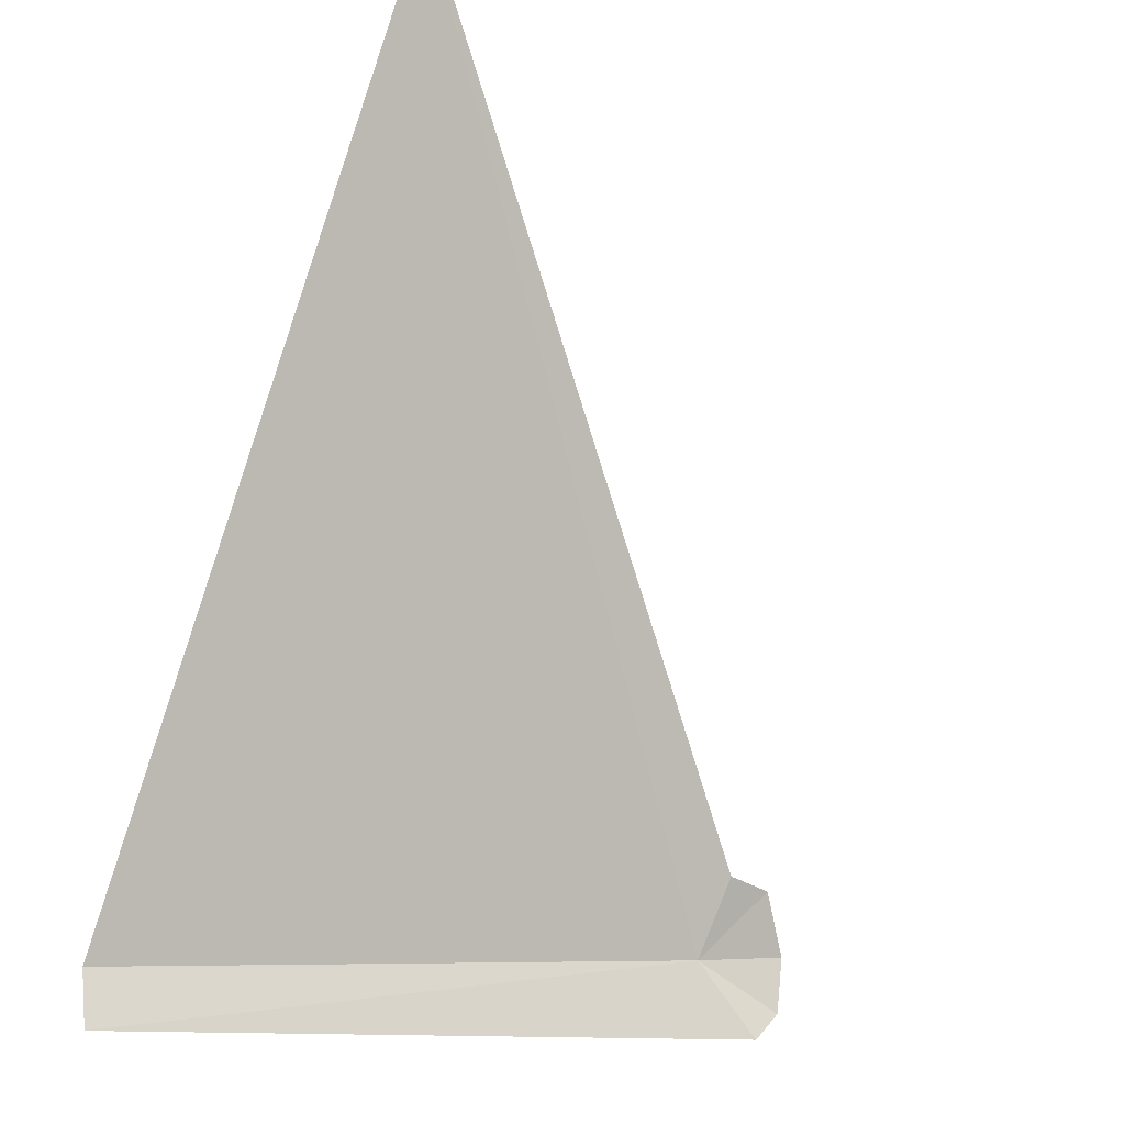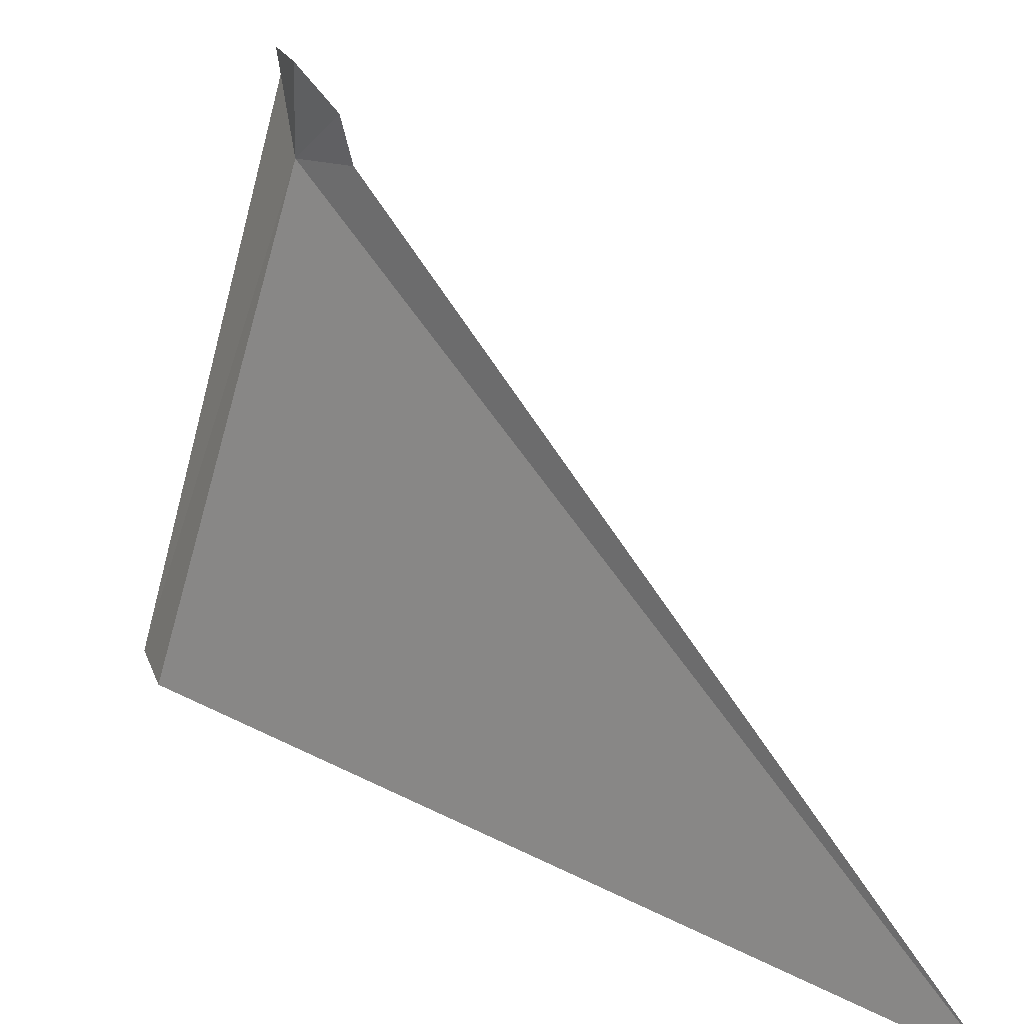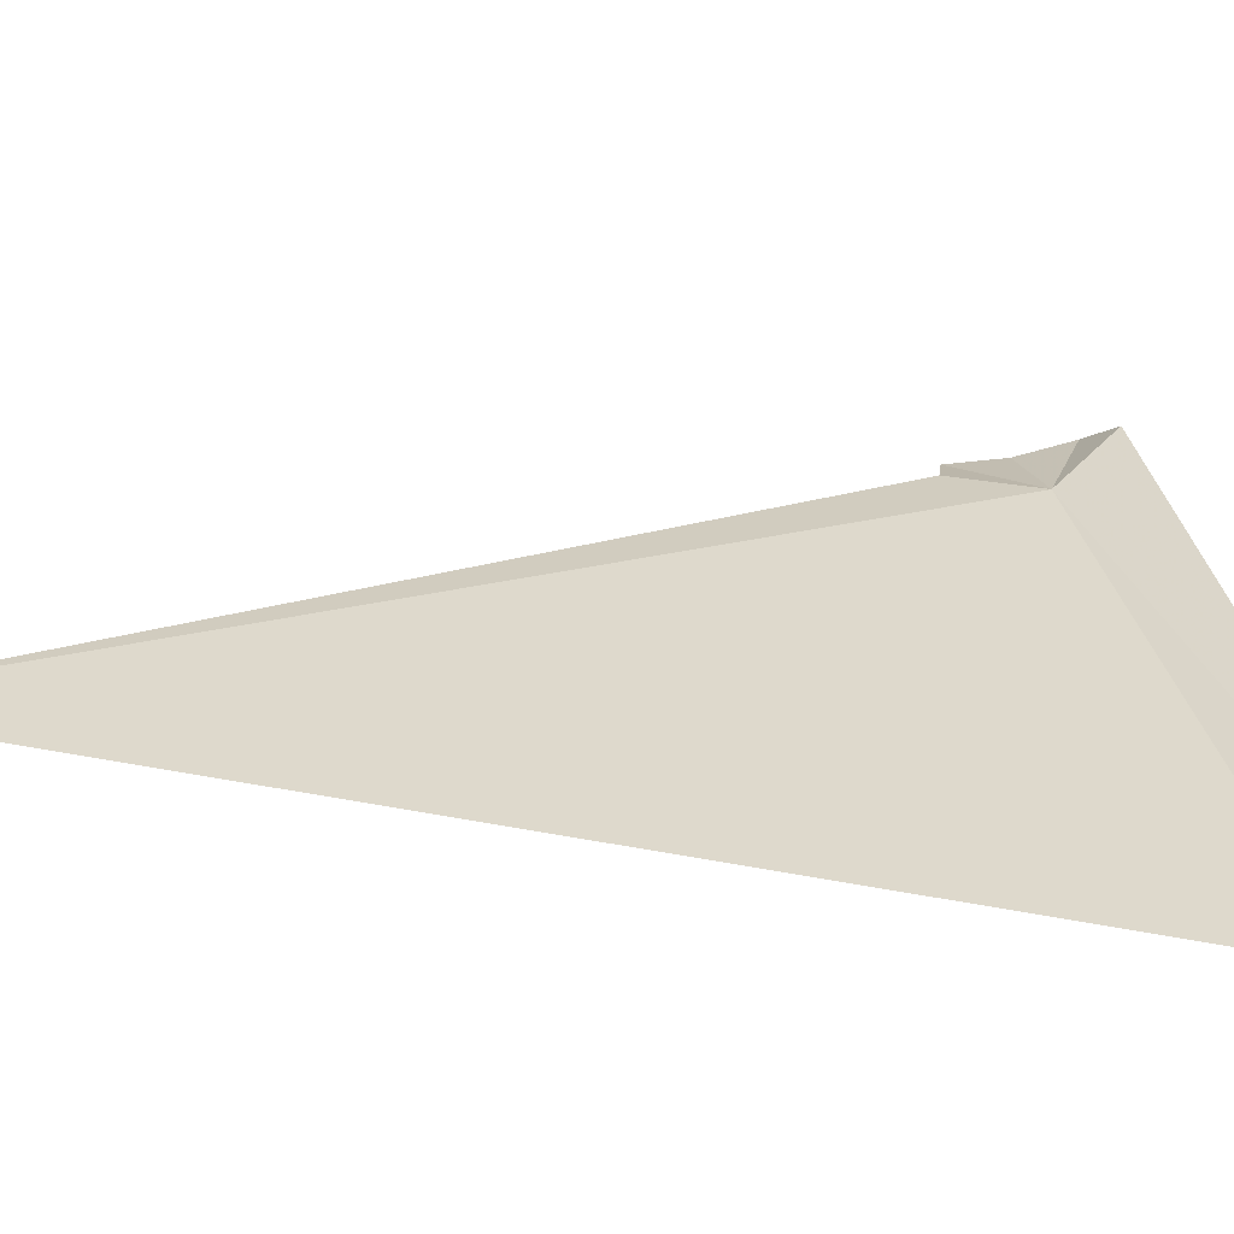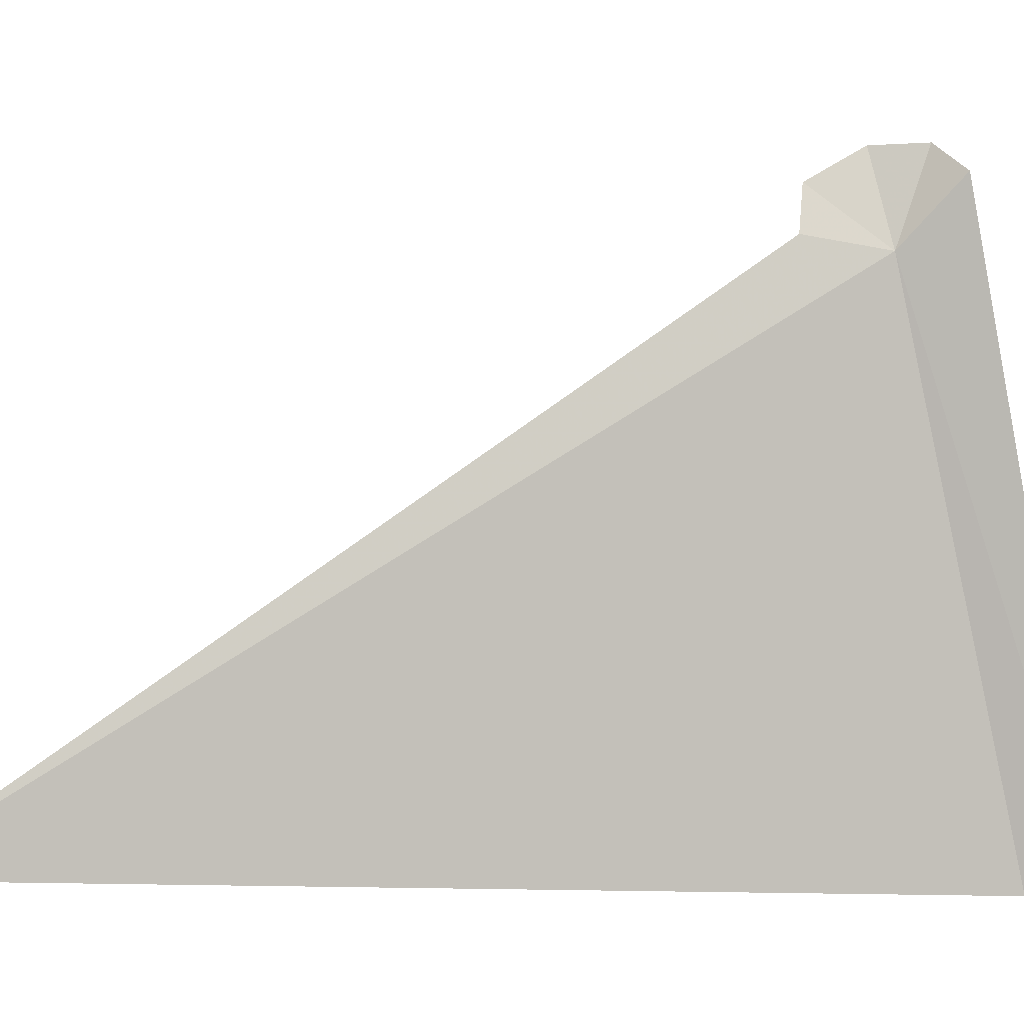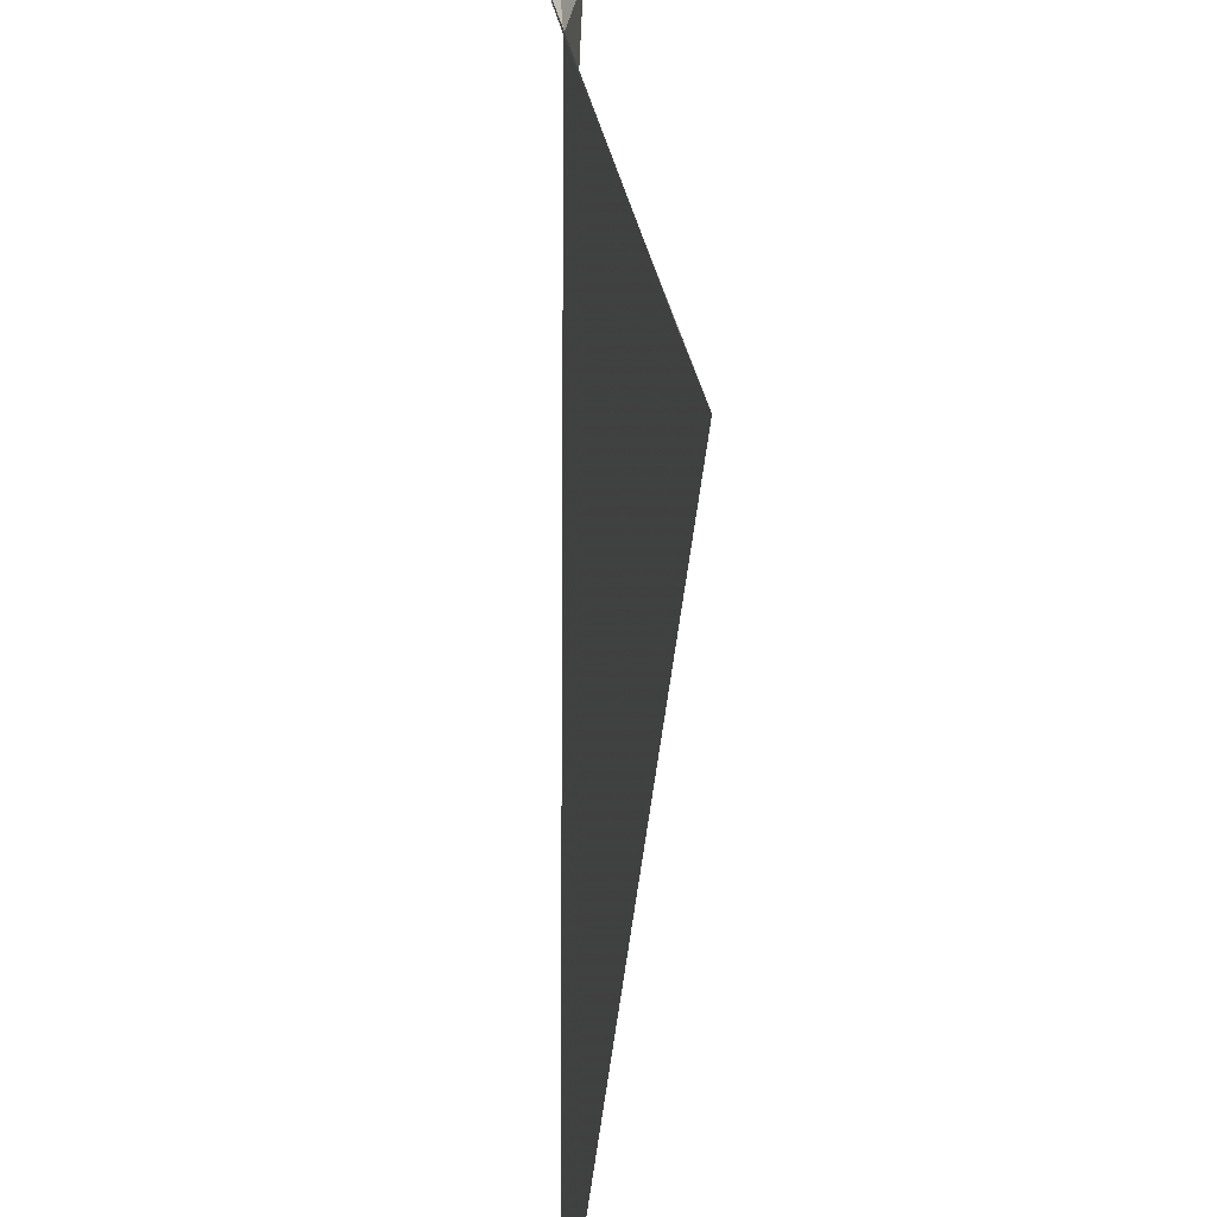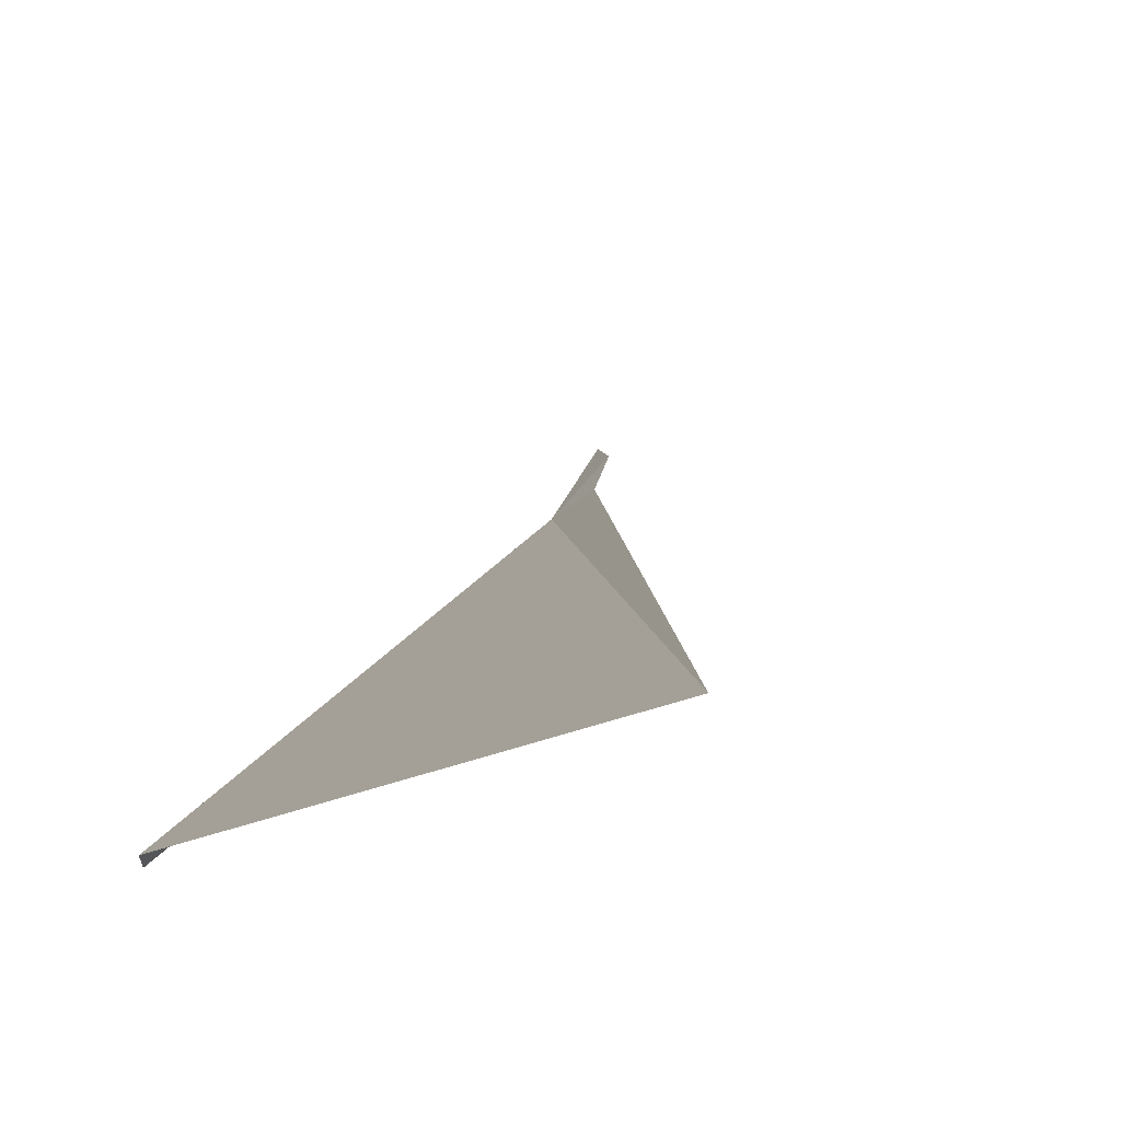
<metadata>
{"format":"obj","ext":"obj","renderer":"f3d","projection":"perspective","resolution":1024,"background":"white","views":[{"elev":-33.9,"azim":-117.9,"up":"+Y"},{"elev":23.7,"azim":172.4,"up":"+Z"},{"elev":-65.9,"azim":-60.9,"up":"+Z"},{"elev":-6.4,"azim":-66.0,"up":"+Z"},{"elev":-45.5,"azim":33.8,"up":"+Z"},{"elev":52.8,"azim":-147.5,"up":"+Y"}]}
</metadata>
<code>
v 113.2 83.77 9.203
v 113.1 84.01 9.243
v 113.1 84.01 9.403
v 113.2 83.85 9.523
v 113.3 83.67 9.523
v 113.2 83.55 9.423
v 111.6 86.13 7.405
v 113.8 83.37 7.383
v 113.7 83.55 7.343
f 1 2 3
f 1 3 4
f 1 4 5
f 1 7 2
f 1 8 9
f 1 9 7
f 1 5 6
f 1 6 8

</code>
